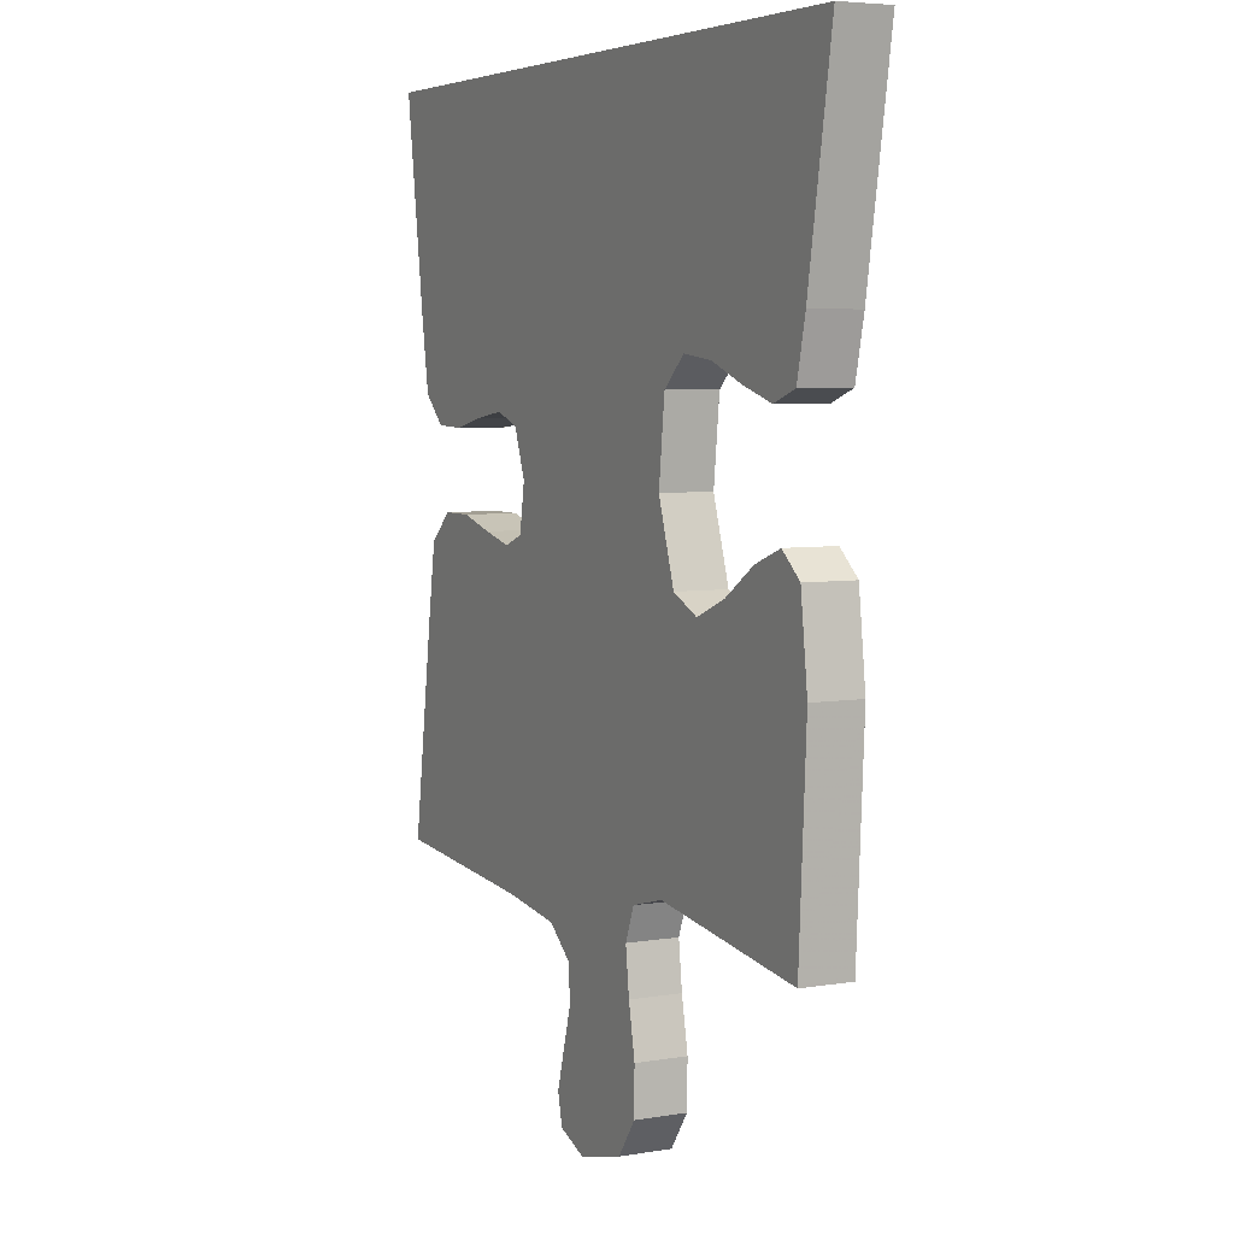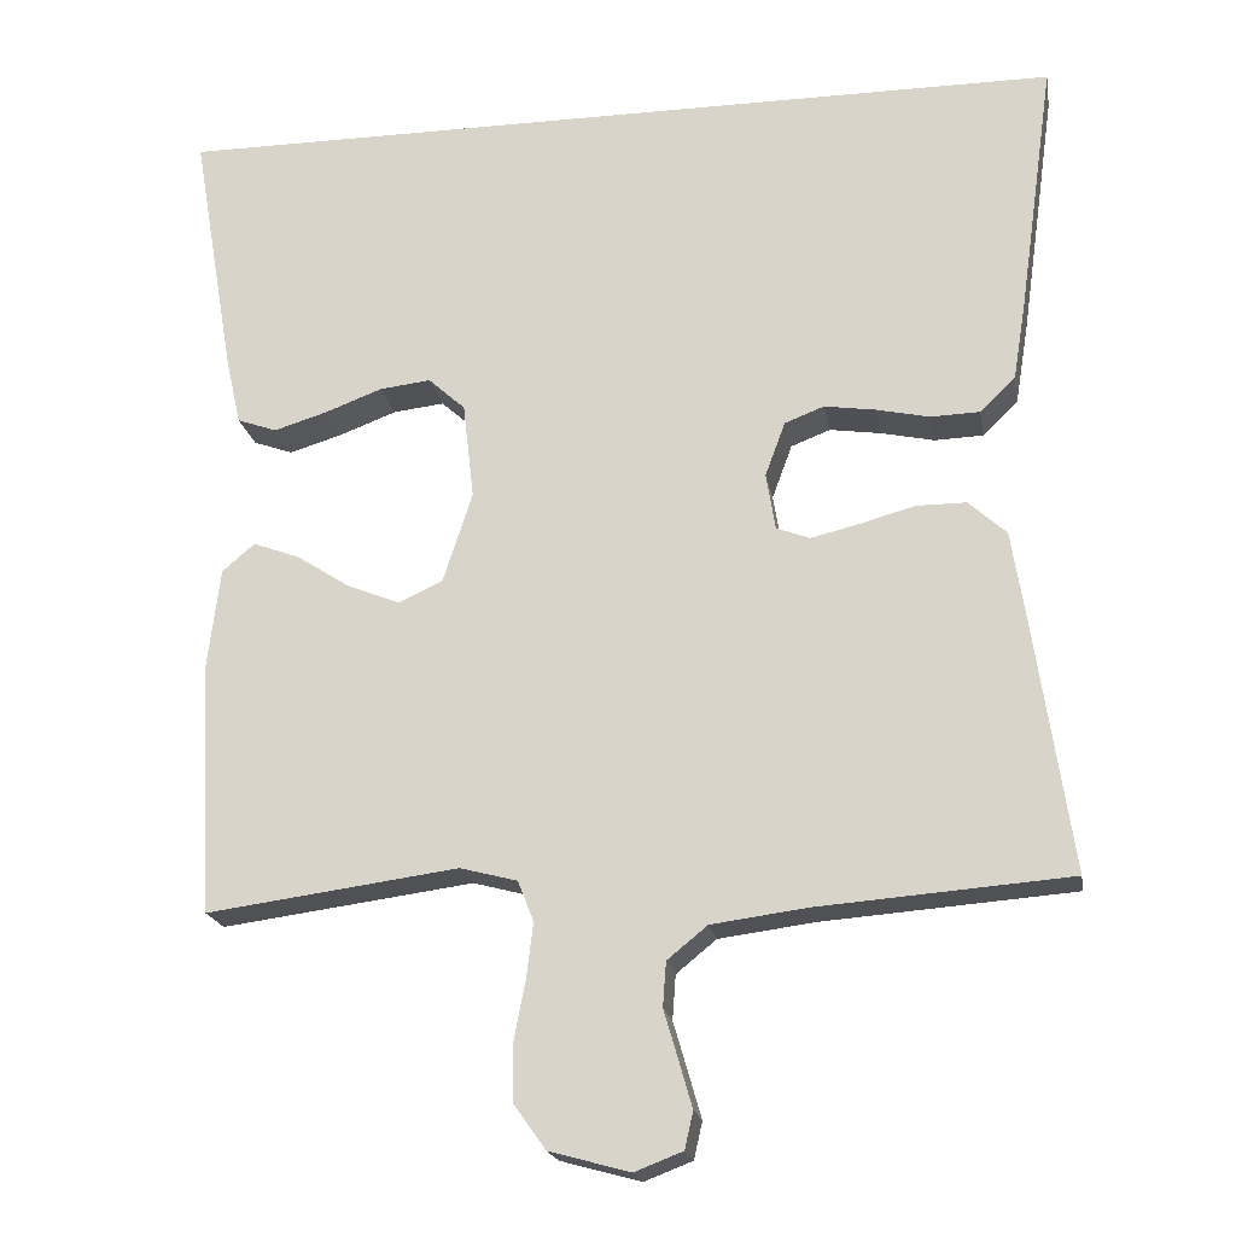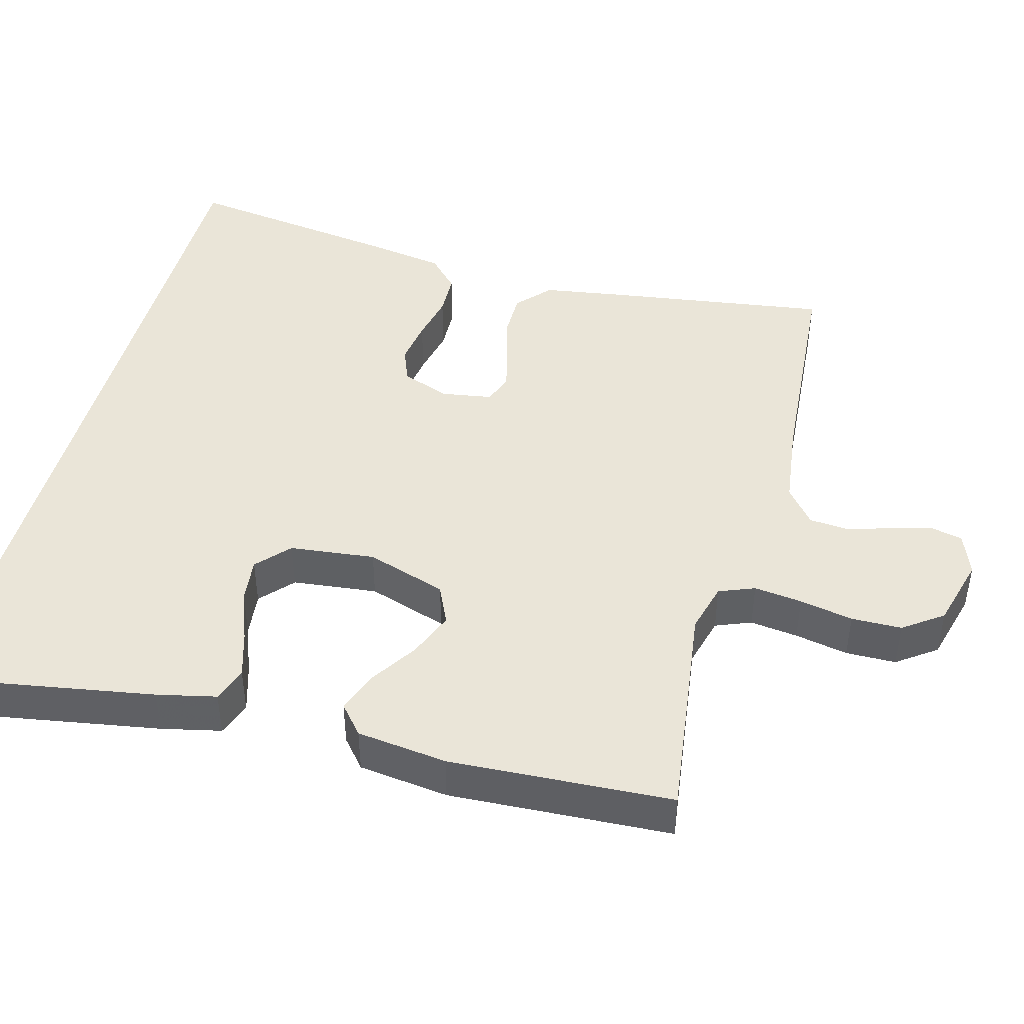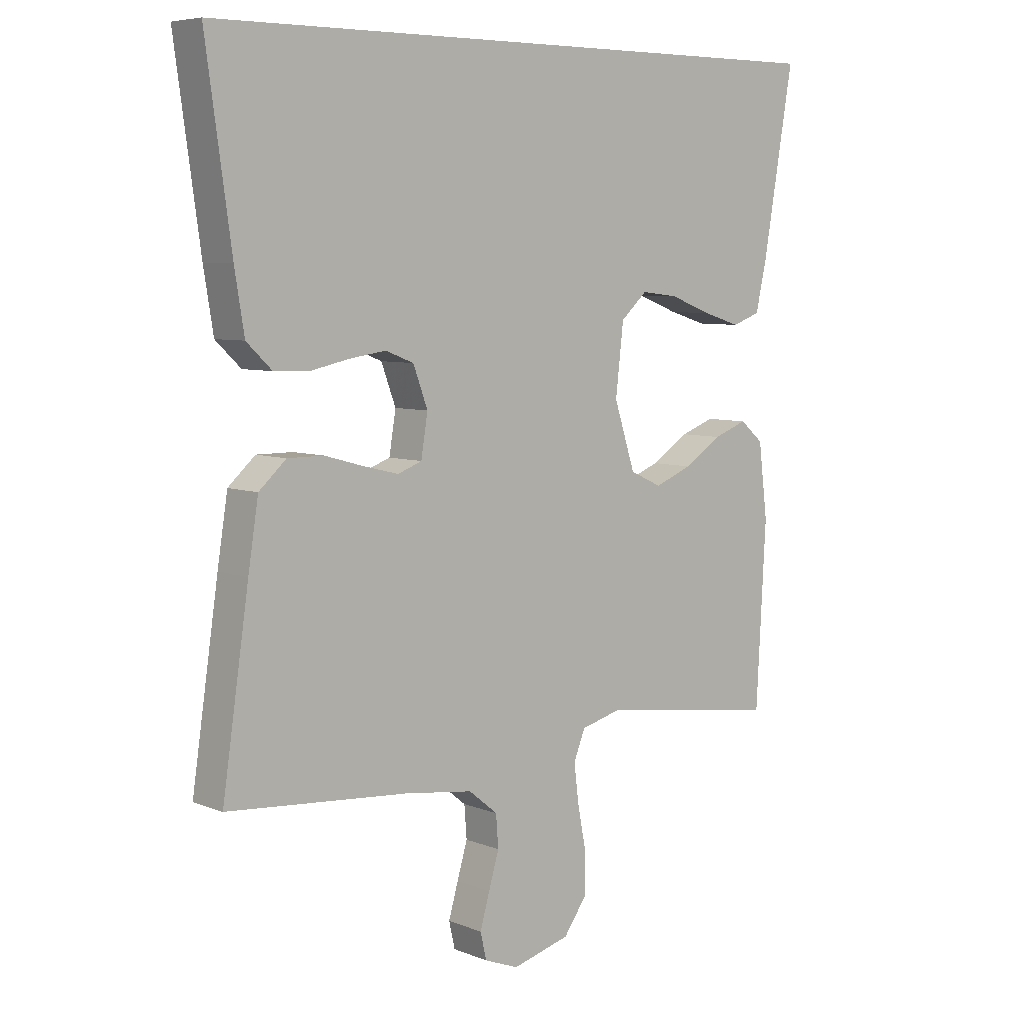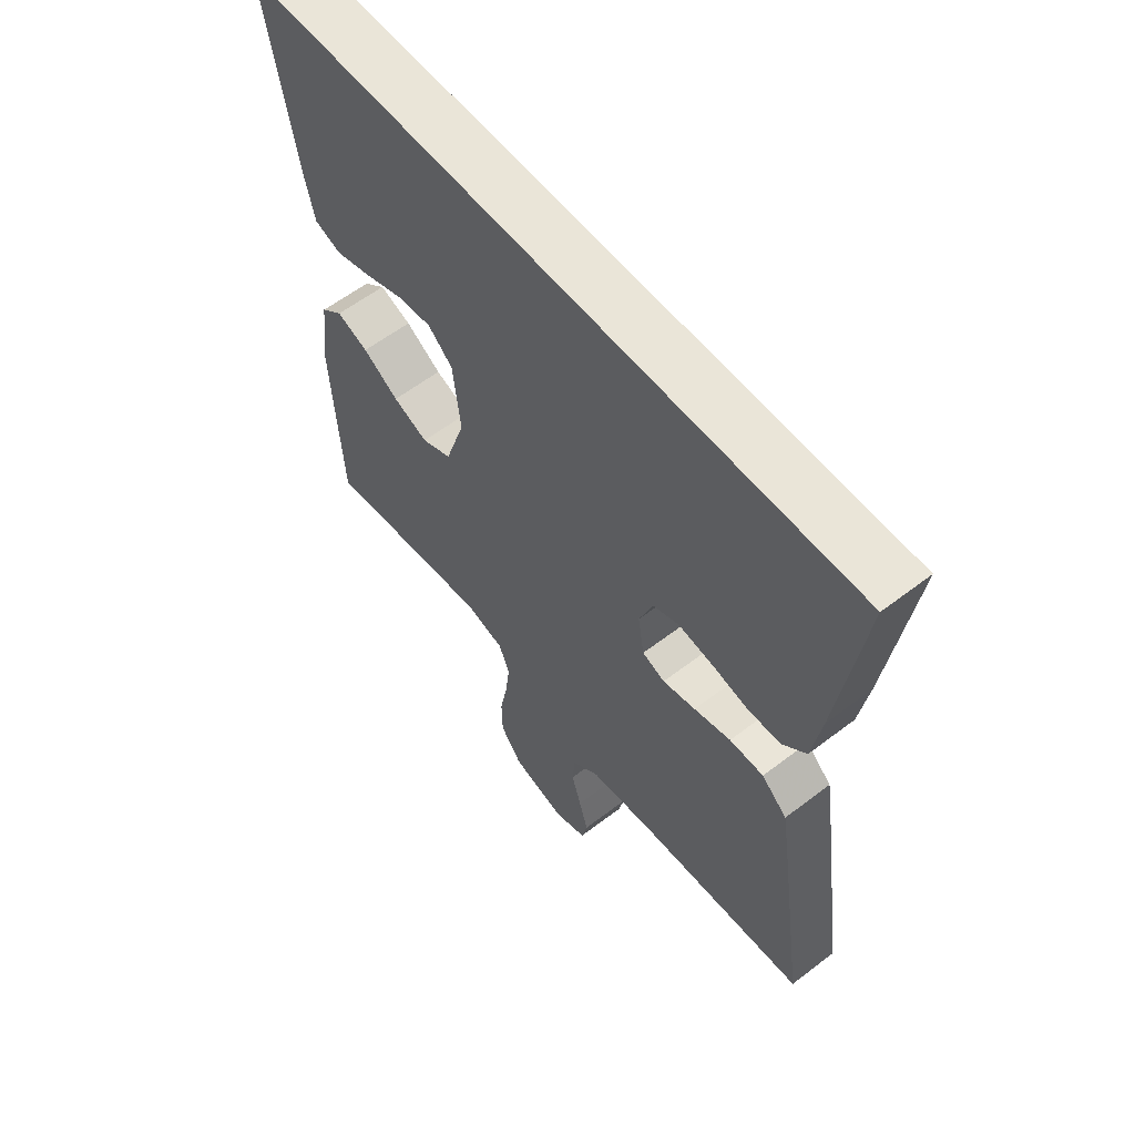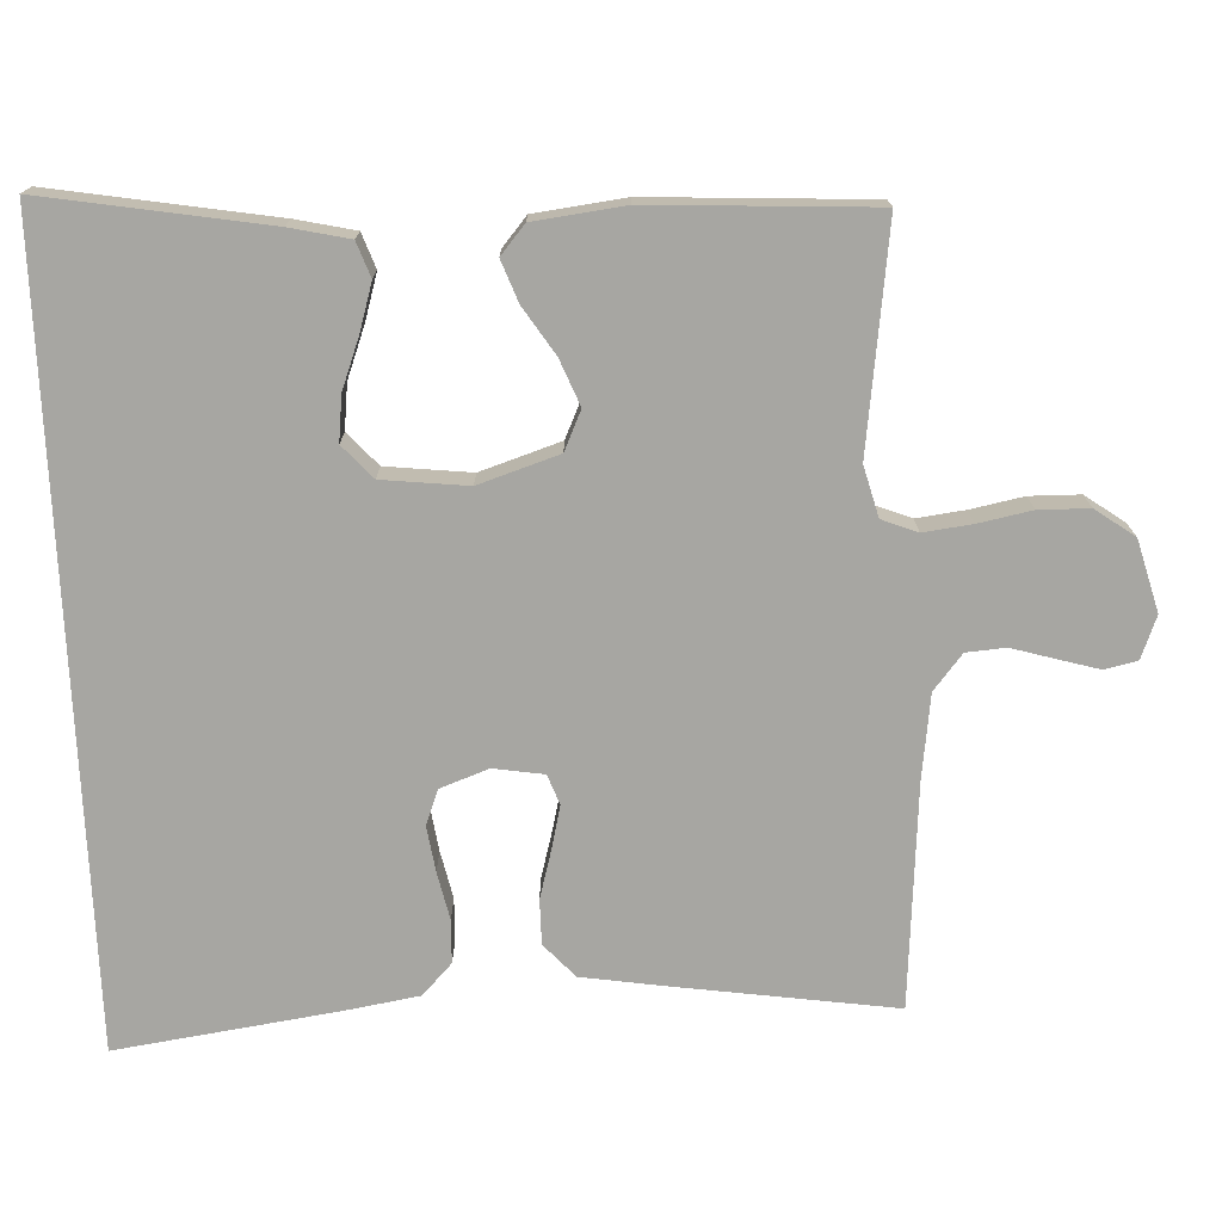
<metadata>
{"format":"obj","ext":"obj","renderer":"f3d","projection":"perspective","resolution":1024,"background":"white","views":[{"elev":5.4,"azim":62.8,"up":"+Z"},{"elev":-19.8,"azim":-170.1,"up":"+Z"},{"elev":44.8,"azim":105.1,"up":"+Y"},{"elev":6.5,"azim":-41.1,"up":"+Z"},{"elev":59.1,"azim":-128.3,"up":"+Z"},{"elev":-74.0,"azim":92.5,"up":"+Y"}]}
</metadata>
<code>
v 0.5 0.07 -0.5
v 0.2 0.07 -0.46
v 0.132 0.07 -0.478
v 0.113 0.07 -0.526
v 0.121 0.07 -0.591
v 0.135 0.07 -0.663
v 0.134 0.07 -0.731
v 0.096 0.07 -0.784
v 0 0.07 -0.81
v -0.057 0.07 -0.788
v -0.067 0.07 -0.744
v -0.051 0.07 -0.688
v -0.034 0.07 -0.63
v -0.038 0.07 -0.577
v -0.086 0.07 -0.538
v -0.2 0.07 -0.523
v -0.5 0.07 -0.5
v -0.456 0.07 -0.2
v -0.439 0.07 -0.092
v -0.394 0.07 -0.051
v -0.334 0.07 -0.051
v -0.269 0.07 -0.069
v -0.211 0.07 -0.083
v -0.171 0.07 -0.068
v -0.16 0.07 0
v -0.184 0.07 0.065
v -0.231 0.07 0.083
v -0.292 0.07 0.074
v -0.356 0.07 0.06
v -0.414 0.07 0.062
v -0.456 0.07 0.102
v -0.472 0.07 0.2
v -0.514 0.07 0.5
v 0.559 0.07 0.5
v 0.508 0.07 0.2
v 0.49 0.07 0.12
v 0.443 0.07 0.103
v 0.38 0.07 0.122
v 0.311 0.07 0.148
v 0.25 0.07 0.155
v 0.206 0.07 0.115
v 0.193 0.07 0
v 0.228 0.07 -0.108
v 0.281 0.07 -0.132
v 0.343 0.07 -0.107
v 0.406 0.07 -0.066
v 0.462 0.07 -0.045
v 0.501 0.07 -0.078
v 0.516 0.07 -0.2
v 0.5 0 -0.5
v 0.2 0 -0.46
v 0.132 0 -0.478
v 0.113 0 -0.526
v 0.121 0 -0.591
v 0.135 0 -0.663
v 0.134 0 -0.731
v 0.096 0 -0.784
v 0 0 -0.81
v -0.057 0 -0.788
v -0.067 0 -0.744
v -0.051 0 -0.688
v -0.034 0 -0.63
v -0.038 0 -0.577
v -0.086 0 -0.538
v -0.2 0 -0.523
v -0.5 0 -0.5
v -0.456 0 -0.2
v -0.439 0 -0.092
v -0.394 0 -0.051
v -0.334 0 -0.051
v -0.269 0 -0.069
v -0.211 0 -0.083
v -0.171 0 -0.068
v -0.16 0 0
v -0.184 0 0.065
v -0.231 0 0.083
v -0.292 0 0.074
v -0.356 0 0.06
v -0.414 0 0.062
v -0.456 0 0.102
v -0.472 0 0.2
v -0.514 0 0.5
v 0.559 0 0.5
v 0.508 0 0.2
v 0.49 0 0.12
v 0.443 0 0.103
v 0.38 0 0.122
v 0.311 0 0.148
v 0.25 0 0.155
v 0.206 0 0.115
v 0.193 0 0
v 0.228 0 -0.108
v 0.281 0 -0.132
v 0.343 0 -0.107
v 0.406 0 -0.066
v 0.462 0 -0.045
v 0.501 0 -0.078
v 0.516 0 -0.2
f 49 1 2
f 48 49 2
f 47 48 2
f 46 47 2
f 45 46 2
f 44 45 2 3
f 43 44 3
f 42 43 3 4
f 41 42 4
f 37 38 39
f 36 37 39
f 35 36 39
f 34 35 39
f 33 34 39
f 33 39 40
f 31 32 33
f 30 31 33
f 29 30 33
f 28 29 33
f 27 28 33 40
f 26 27 40 41
f 20 21 22
f 19 20 22
f 18 19 22
f 17 18 22
f 16 17 22
f 15 16 22 23
f 14 15 23 24
f 11 12 13
f 10 11 13
f 9 10 13
f 8 9 13
f 7 8 13
f 6 7 13
f 5 6 13
f 4 5 13 14
f 25 26 41 4
f 4 14 24 25
f 51 50 98
f 51 98 97
f 51 97 96
f 51 96 95
f 51 95 94
f 52 51 94 93
f 52 93 92
f 53 52 92 91
f 53 91 90
f 88 87 86
f 88 86 85
f 88 85 84
f 88 84 83
f 88 83 82
f 89 88 82
f 82 81 80
f 82 80 79
f 82 79 78
f 82 78 77
f 89 82 77 76
f 90 89 76 75
f 71 70 69
f 71 69 68
f 71 68 67
f 71 67 66
f 71 66 65
f 72 71 65 64
f 73 72 64 63
f 62 61 60
f 62 60 59
f 62 59 58
f 62 58 57
f 62 57 56
f 62 56 55
f 62 55 54
f 63 62 54 53
f 53 90 75 74
f 74 73 63 53
f 1 50 51 2
f 2 51 52 3
f 3 52 53 4
f 4 53 54 5
f 5 54 55 6
f 6 55 56 7
f 7 56 57 8
f 8 57 58 9
f 9 58 59 10
f 10 59 60 11
f 11 60 61 12
f 12 61 62 13
f 13 62 63 14
f 14 63 64 15
f 15 64 65 16
f 16 65 66 17
f 17 66 67 18
f 18 67 68 19
f 19 68 69 20
f 20 69 70 21
f 21 70 71 22
f 22 71 72 23
f 23 72 73 24
f 24 73 74 25
f 25 74 75 26
f 26 75 76 27
f 27 76 77 28
f 28 77 78 29
f 29 78 79 30
f 30 79 80 31
f 31 80 81 32
f 32 81 82 33
f 33 82 83 34
f 34 83 84 35
f 35 84 85 36
f 36 85 86 37
f 37 86 87 38
f 38 87 88 39
f 39 88 89 40
f 40 89 90 41
f 41 90 91 42
f 42 91 92 43
f 43 92 93 44
f 44 93 94 45
f 45 94 95 46
f 46 95 96 47
f 47 96 97 48
f 48 97 98 49
f 49 98 50 1

</code>
